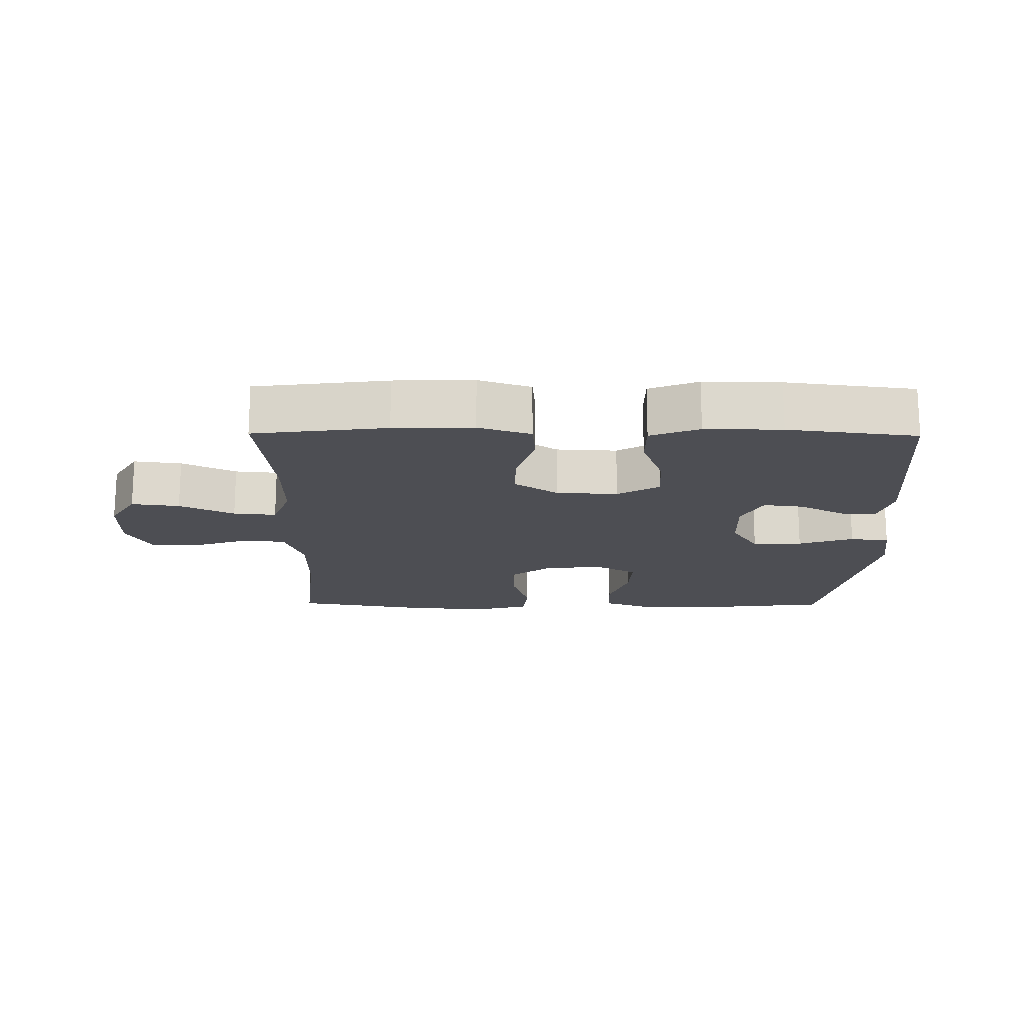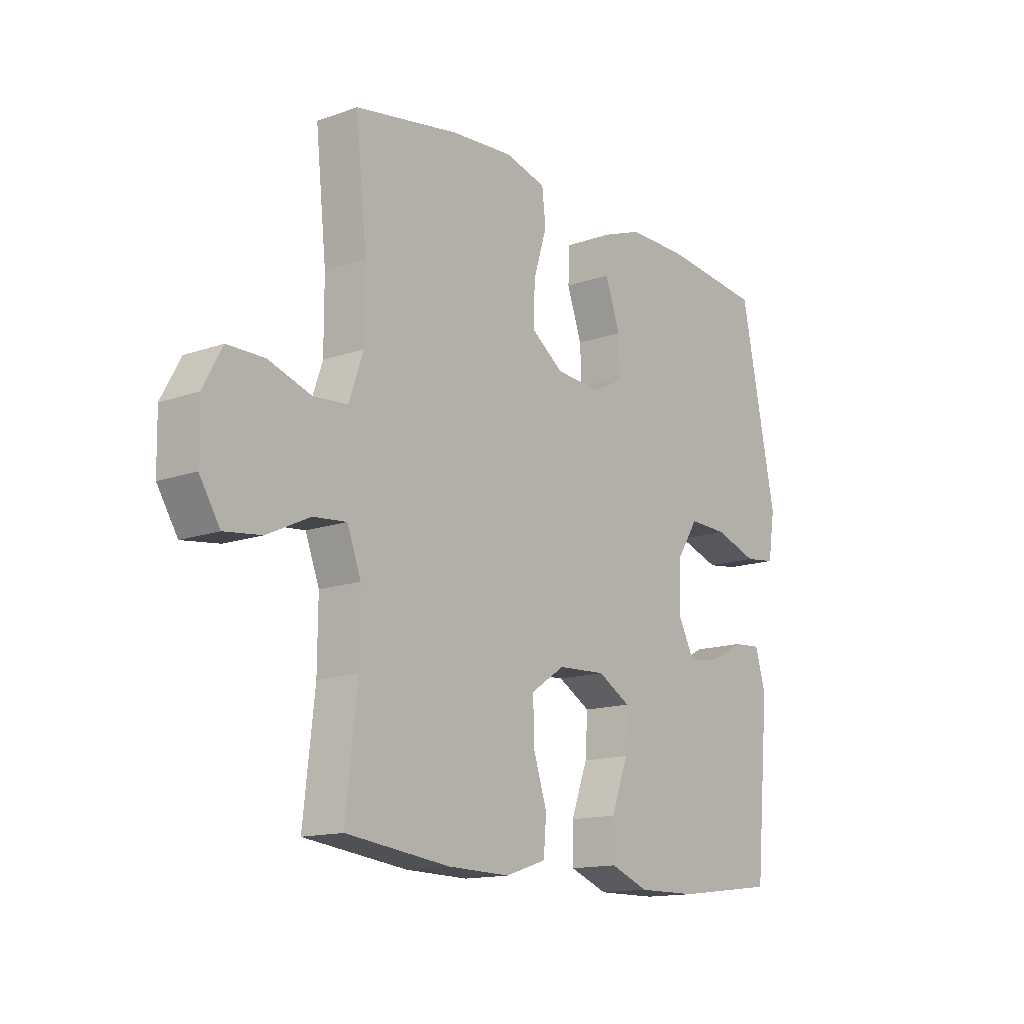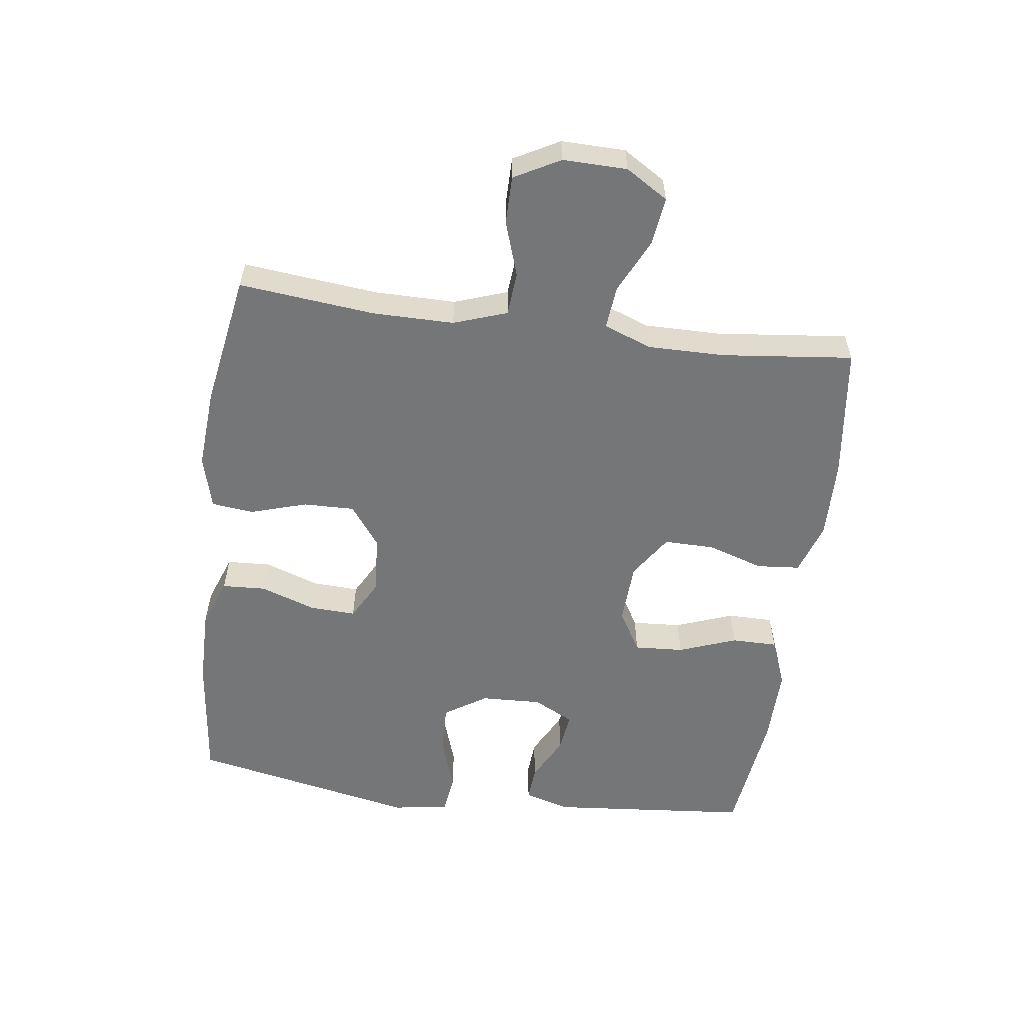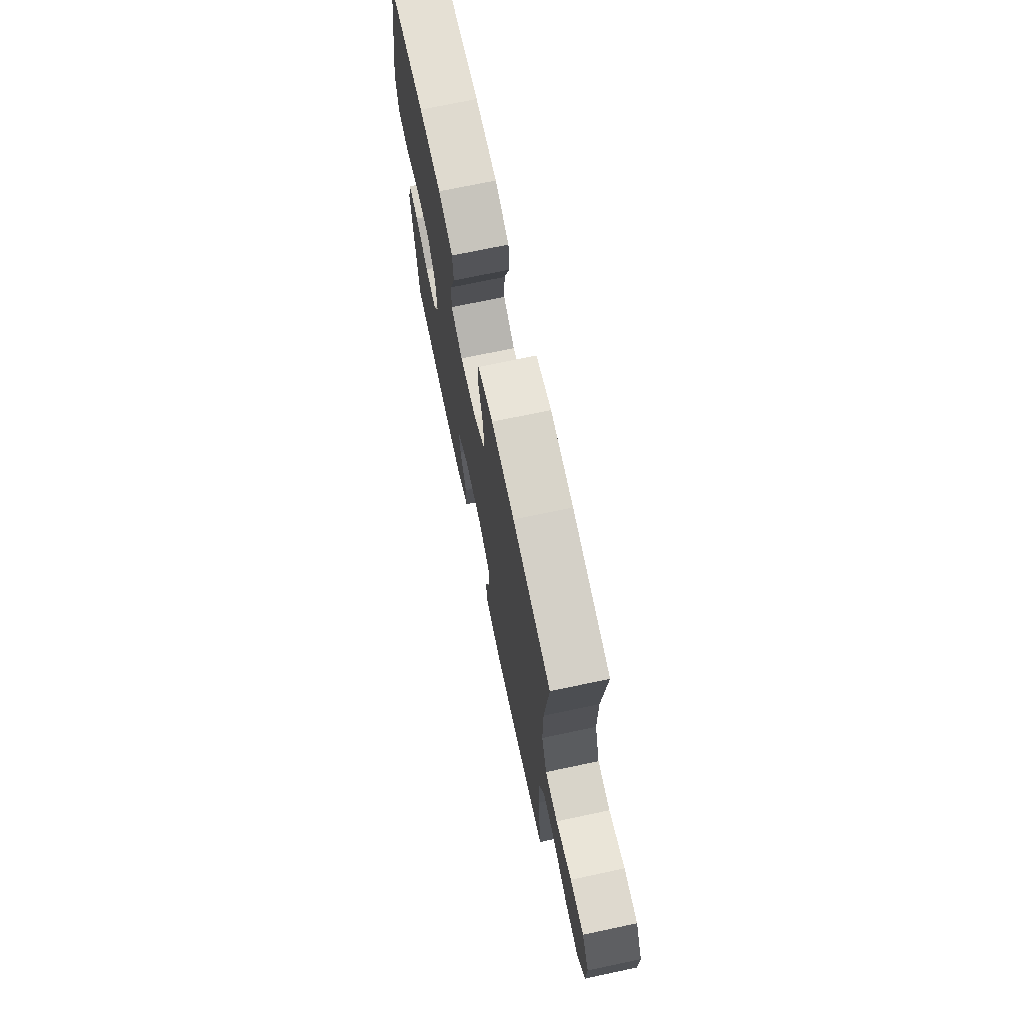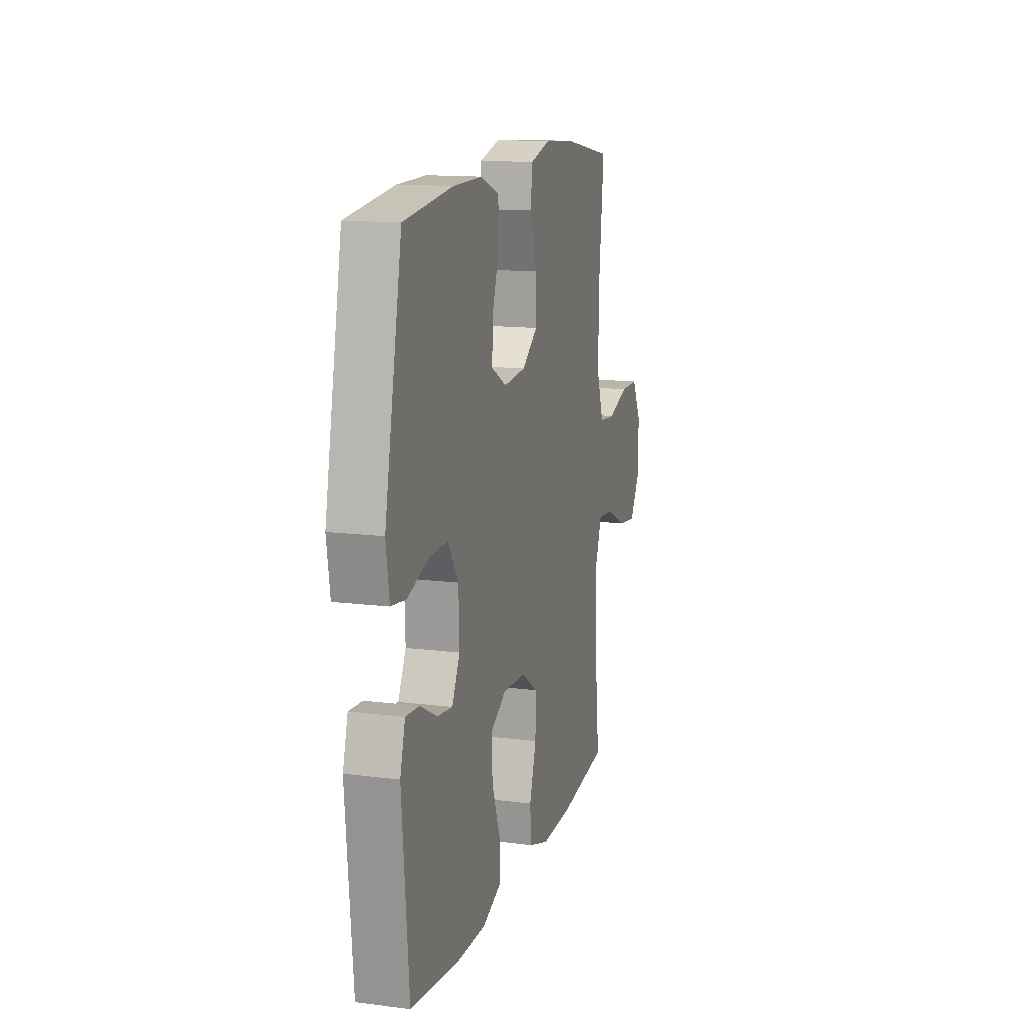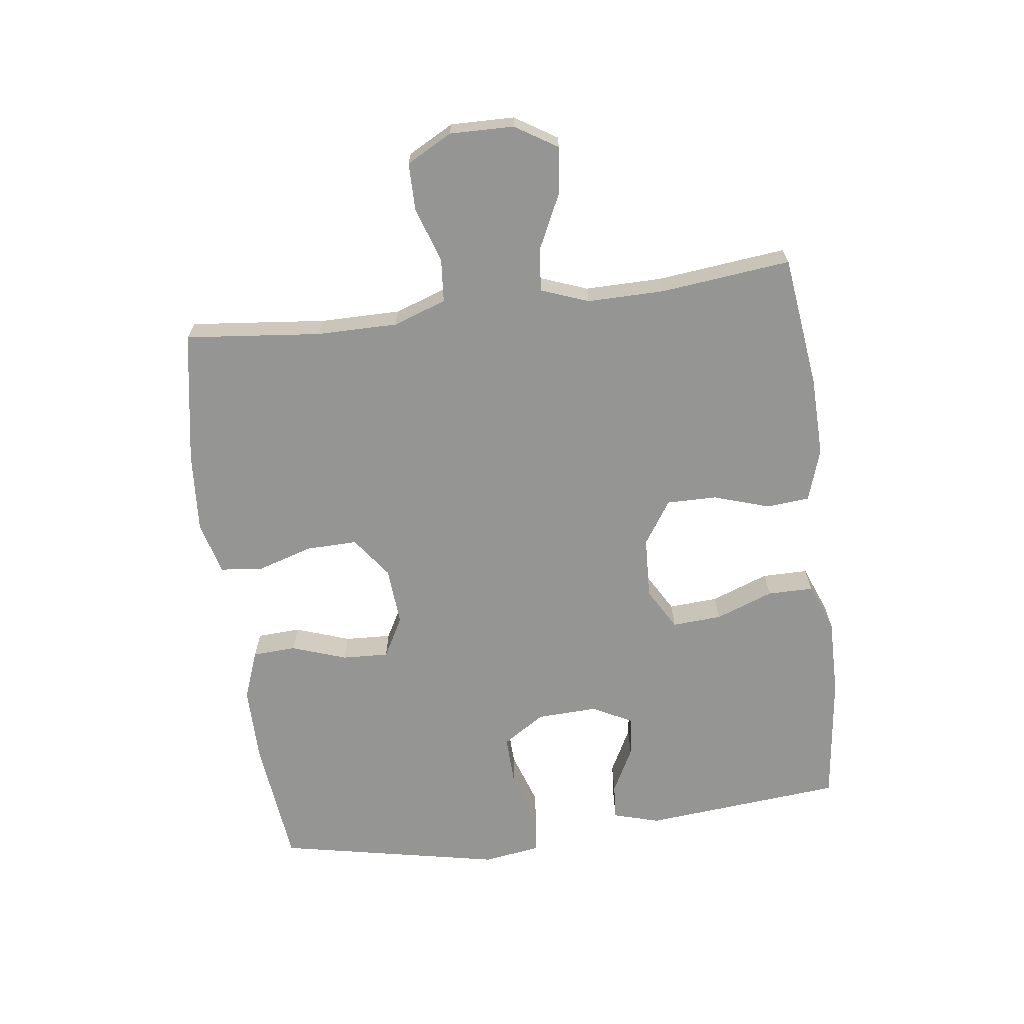
<metadata>
{"format":"obj","ext":"obj","renderer":"f3d","projection":"perspective","resolution":1024,"background":"white","views":[{"elev":-17.3,"azim":179.4,"up":"+Y"},{"elev":-14.3,"azim":127.9,"up":"+Z"},{"elev":-56.8,"azim":82.4,"up":"+Y"},{"elev":71.3,"azim":78.0,"up":"+Z"},{"elev":13.7,"azim":-74.1,"up":"+Z"},{"elev":-67.4,"azim":97.4,"up":"+Y"}]}
</metadata>
<code>
o path1388_path1388.001
v -0.6086 0.0375 0.1354
v -0.5947 0.0375 0.04541
v -0.5318 0.0375 0.03726
v -0.4437 0.0375 0.06674
v -0.3641 0.0375 0.06945
v -0.3206 0.0375 0.002026
v -0.3167 0.0375 -0.09493
v -0.35 0.0375 -0.1598
v -0.414 0.0375 -0.1519
v -0.487 0.0375 -0.114
v -0.5435 0.0375 -0.11
v -0.5649 0.0375 -0.1841
v -0.5359 0.0375 -0.505
v -0.3294 0.0375 -0.5305
v -0.2067 0.0375 -0.5318
v -0.1285 0.0375 -0.5014
v -0.1285 0.0375 -0.428
v -0.1626 0.0375 -0.3355
v -0.1676 0.0375 -0.2564
v -0.1007 0.0375 -0.2176
v -0.002279 0.0375 -0.2224
v 0.06678 0.0375 -0.2684
v 0.06606 0.0375 -0.3487
v 0.03743 0.0375 -0.4382
v 0.04332 0.0375 -0.5073
v 0.1269 0.0375 -0.5347
v 0.254 0.0375 -0.5317
v 0.4661 0.0375 -0.505
v 0.443 0.0375 -0.2956
v 0.442 0.0375 -0.1724
v 0.4704 0.0375 -0.0967
v 0.5386 0.0375 -0.103
v 0.6255 0.0375 -0.1446
v 0.7021 0.0375 -0.1542
v 0.7441 0.0375 -0.08665
v 0.7458 0.0375 0.01568
v 0.7065 0.0375 0.08839
v 0.6305 0.0375 0.08856
v 0.5426 0.0375 0.05919
v 0.4729 0.0375 0.06477
v 0.4434 0.0375 0.1499
v 0.4436 0.0375 0.2798
v 0.4661 0.0375 0.4967
v 0.2536 0.0375 0.5329
v 0.1259 0.0375 0.5419
v 0.04122 0.0375 0.5191
v 0.03363 0.0375 0.4519
v 0.06122 0.0375 0.3621
v 0.06302 0.0375 0.2802
v -0.002077 0.0375 0.2322
v -0.09582 0.0375 0.2247
v -0.1601 0.0375 0.2599
v -0.1566 0.0375 0.3341
v -0.1263 0.0375 0.4218
v -0.1299 0.0375 0.4917
v -0.2093 0.0375 0.5209
v -0.3314 0.0375 0.5201
v -0.5359 0.0375 0.4967
v -0.6086 -0.0375 0.1354
v -0.5947 -0.0375 0.04541
v -0.5318 -0.0375 0.03726
v -0.4437 -0.0375 0.06674
v -0.3641 -0.0375 0.06945
v -0.3206 -0.0375 0.002026
v -0.3167 -0.0375 -0.09493
v -0.35 -0.0375 -0.1598
v -0.414 -0.0375 -0.1519
v -0.487 -0.0375 -0.114
v -0.5435 -0.0375 -0.11
v -0.5649 -0.0375 -0.1841
v -0.5359 -0.0375 -0.505
v -0.3294 -0.0375 -0.5305
v -0.2067 -0.0375 -0.5318
v -0.1285 -0.0375 -0.5014
v -0.1285 -0.0375 -0.428
v -0.1626 -0.0375 -0.3355
v -0.1676 -0.0375 -0.2564
v -0.1007 -0.0375 -0.2176
v -0.002279 -0.0375 -0.2224
v 0.06678 -0.0375 -0.2684
v 0.06606 -0.0375 -0.3487
v 0.03743 -0.0375 -0.4382
v 0.04332 -0.0375 -0.5073
v 0.1269 -0.0375 -0.5347
v 0.254 -0.0375 -0.5317
v 0.4661 -0.0375 -0.505
v 0.443 -0.0375 -0.2956
v 0.442 -0.0375 -0.1724
v 0.4704 -0.0375 -0.0967
v 0.5386 -0.0375 -0.103
v 0.6255 -0.0375 -0.1446
v 0.7021 -0.0375 -0.1542
v 0.7441 -0.0375 -0.08665
v 0.7458 -0.0375 0.01568
v 0.7065 -0.0375 0.08839
v 0.6305 -0.0375 0.08856
v 0.5426 -0.0375 0.05919
v 0.4729 -0.0375 0.06477
v 0.4434 -0.0375 0.1499
v 0.4436 -0.0375 0.2798
v 0.4661 -0.0375 0.4967
v 0.2536 -0.0375 0.5329
v 0.1259 -0.0375 0.5419
v 0.04122 -0.0375 0.5191
v 0.03363 -0.0375 0.4519
v 0.06122 -0.0375 0.3621
v 0.06302 -0.0375 0.2802
v -0.002077 -0.0375 0.2322
v -0.09582 -0.0375 0.2247
v -0.1601 -0.0375 0.2599
v -0.1566 -0.0375 0.3341
v -0.1263 -0.0375 0.4218
v -0.1299 -0.0375 0.4917
v -0.2093 -0.0375 0.5209
v -0.3314 -0.0375 0.5201
v -0.5359 -0.0375 0.4967
v 0.04332 0.0375 -0.5073
v 0.04332 0.0375 -0.5073
v 0.1269 0.0375 -0.5347
v 0.254 0.0375 -0.5317
v -0.3294 0.0375 -0.5305
v -0.2067 0.0375 -0.5318
v -0.1285 0.0375 -0.5014
v -0.1285 0.0375 -0.5014
v -0.5359 0.0375 -0.505
v -0.5359 0.0375 -0.505
v 0.4661 0.0375 -0.505
v 0.4661 0.0375 -0.505
v 0.03743 0.0375 -0.4382
v -0.1285 0.0375 -0.428
v 0.06606 0.0375 -0.3487
v -0.1626 0.0375 -0.3355
v 0.443 0.0375 -0.2956
v 0.06678 0.0375 -0.2684
v -0.1676 0.0375 -0.2564
v -0.1676 0.0375 -0.2564
v -0.5649 0.0375 -0.1841
v 0.442 0.0375 -0.1724
v -0.002279 0.0375 -0.2224
v -0.1007 0.0375 -0.2176
v -0.5435 0.0375 -0.11
v -0.5435 0.0375 -0.11
v -0.35 0.0375 -0.1598
v -0.35 0.0375 -0.1598
v -0.414 0.0375 -0.1519
v 0.4704 0.0375 -0.0967
v 0.4704 0.0375 -0.0967
v -0.3167 0.0375 -0.09493
v 0.6255 0.0375 -0.1446
v 0.7021 0.0375 -0.1542
v 0.7021 0.0375 -0.1542
v 0.7441 0.0375 -0.08665
v -0.487 0.0375 -0.114
v 0.5386 0.0375 -0.103
v -0.3206 0.0375 0.002026
v 0.7458 0.0375 0.01568
v -0.3641 0.0375 0.06945
v 0.7065 0.0375 0.08839
v 0.7065 0.0375 0.08839
v -0.5947 0.0375 0.04541
v -0.5947 0.0375 0.04541
v -0.5318 0.0375 0.03726
v -0.4437 0.0375 0.06674
v -0.6086 0.0375 0.1354
v 0.5426 0.0375 0.05919
v 0.4729 0.0375 0.06477
v 0.4729 0.0375 0.06477
v 0.6305 0.0375 0.08856
v 0.4434 0.0375 0.1499
v -0.002077 0.0375 0.2322
v -0.09582 0.0375 0.2247
v 0.4436 0.0375 0.2798
v -0.1601 0.0375 0.2599
v -0.1601 0.0375 0.2599
v 0.06302 0.0375 0.2802
v -0.1566 0.0375 0.3341
v 0.06122 0.0375 0.3621
v -0.1263 0.0375 0.4218
v 0.03363 0.0375 0.4519
v -0.1299 0.0375 0.4917
v -0.1299 0.0375 0.4917
v 0.04122 0.0375 0.5191
v 0.04122 0.0375 0.5191
v -0.5359 0.0375 0.4967
v -0.5359 0.0375 0.4967
v 0.4661 0.0375 0.4967
v 0.4661 0.0375 0.4967
v -0.2093 0.0375 0.5209
v -0.3314 0.0375 0.5201
v 0.2536 0.0375 0.5329
v 0.1259 0.0375 0.5419
v 0.04332 -0.0375 -0.5073
v 0.04332 -0.0375 -0.5073
v 0.1269 -0.0375 -0.5347
v 0.254 -0.0375 -0.5317
v -0.3294 -0.0375 -0.5305
v -0.2067 -0.0375 -0.5318
v -0.1285 -0.0375 -0.5014
v -0.1285 -0.0375 -0.5014
v -0.5359 -0.0375 -0.505
v -0.5359 -0.0375 -0.505
v 0.4661 -0.0375 -0.505
v 0.4661 -0.0375 -0.505
v 0.03743 -0.0375 -0.4382
v -0.1285 -0.0375 -0.428
v 0.06606 -0.0375 -0.3487
v -0.1626 -0.0375 -0.3355
v 0.443 -0.0375 -0.2956
v 0.06678 -0.0375 -0.2684
v -0.1676 -0.0375 -0.2564
v -0.1676 -0.0375 -0.2564
v -0.5649 -0.0375 -0.1841
v 0.442 -0.0375 -0.1724
v -0.002279 -0.0375 -0.2224
v -0.1007 -0.0375 -0.2176
v -0.5435 -0.0375 -0.11
v -0.5435 -0.0375 -0.11
v -0.35 -0.0375 -0.1598
v -0.35 -0.0375 -0.1598
v -0.414 -0.0375 -0.1519
v 0.4704 -0.0375 -0.0967
v 0.4704 -0.0375 -0.0967
v -0.3167 -0.0375 -0.09493
v 0.6255 -0.0375 -0.1446
v 0.7021 -0.0375 -0.1542
v 0.7021 -0.0375 -0.1542
v 0.7441 -0.0375 -0.08665
v -0.487 -0.0375 -0.114
v 0.5386 -0.0375 -0.103
v -0.3206 -0.0375 0.002026
v 0.7458 -0.0375 0.01568
v -0.3641 -0.0375 0.06945
v 0.7065 -0.0375 0.08839
v 0.7065 -0.0375 0.08839
v -0.5947 -0.0375 0.04541
v -0.5947 -0.0375 0.04541
v -0.5318 -0.0375 0.03726
v -0.4437 -0.0375 0.06674
v -0.6086 -0.0375 0.1354
v 0.5426 -0.0375 0.05919
v 0.4729 -0.0375 0.06477
v 0.4729 -0.0375 0.06477
v 0.6305 -0.0375 0.08856
v 0.4434 -0.0375 0.1499
v -0.002077 -0.0375 0.2322
v -0.09582 -0.0375 0.2247
v 0.4436 -0.0375 0.2798
v -0.1601 -0.0375 0.2599
v -0.1601 -0.0375 0.2599
v 0.06302 -0.0375 0.2802
v -0.1566 -0.0375 0.3341
v 0.06122 -0.0375 0.3621
v -0.1263 -0.0375 0.4218
v 0.03363 -0.0375 0.4519
v -0.1299 -0.0375 0.4917
v -0.1299 -0.0375 0.4917
v 0.04122 -0.0375 0.5191
v 0.04122 -0.0375 0.5191
v -0.5359 -0.0375 0.4967
v -0.5359 -0.0375 0.4967
v 0.4661 -0.0375 0.4967
v 0.4661 -0.0375 0.4967
v -0.2093 -0.0375 0.5209
v -0.3314 -0.0375 0.5201
v 0.2536 -0.0375 0.5329
v 0.1259 -0.0375 0.5419
f 214 246 215
f 245 246 214
f 213 209 208
f 223 215 230
f 264 259 232
f 195 206 194
f 196 220 200
f 253 263 251
f 264 251 263
f 207 218 196
f 224 231 243
f 248 264 232
f 207 197 205
f 209 241 214
f 241 245 214
f 208 206 195
f 265 252 247
f 244 250 245
f 246 230 215
f 240 229 243
f 257 254 266
f 250 247 252
f 206 204 194
f 221 209 213
f 227 231 224
f 255 263 253
f 251 264 248
f 252 266 254
f 237 239 235
f 194 204 192
f 238 239 237
f 221 241 209
f 200 220 212
f 266 252 265
f 248 230 246
f 210 218 207
f 212 228 216
f 210 223 218
f 196 218 220
f 248 232 230
f 224 243 229
f 247 250 244
f 209 206 208
f 207 196 197
f 205 197 198
f 220 228 212
f 229 240 221
f 239 238 259
f 241 221 240
f 265 247 261
f 233 243 231
f 232 259 238
f 225 227 224
f 208 195 202
f 215 223 210
f 241 244 245
f 118 26 84 193
f 26 27 85 84
f 14 15 73 72
f 15 124 199 73
f 126 14 72 201
f 27 128 203 85
f 24 25 83 82
f 16 17 75 74
f 23 24 82 81
f 17 18 76 75
f 28 29 87 86
f 22 23 81 80
f 18 136 211 76
f 12 13 71 70
f 29 30 88 87
f 21 22 80 79
f 19 20 78 77
f 20 21 79 78
f 142 12 70 217
f 144 9 67 219
f 30 147 222 88
f 7 8 66 65
f 33 151 226 91
f 34 35 93 92
f 10 11 69 68
f 9 10 68 67
f 32 33 91 90
f 31 32 90 89
f 6 7 65 64
f 35 36 94 93
f 5 6 64 63
f 36 159 234 94
f 161 3 61 236
f 3 4 62 61
f 1 2 60 59
f 39 167 242 97
f 38 39 97 96
f 37 38 96 95
f 40 41 99 98
f 4 5 63 62
f 50 51 109 108
f 41 42 100 99
f 51 174 249 109
f 49 50 108 107
f 52 53 111 110
f 48 49 107 106
f 53 54 112 111
f 47 48 106 105
f 54 181 256 112
f 183 47 105 258
f 185 1 59 260
f 42 187 262 100
f 55 56 114 113
f 57 58 116 115
f 56 57 115 114
f 43 44 102 101
f 45 46 104 103
f 44 45 103 102
f 139 140 171
f 170 139 171
f 138 133 134
f 148 155 140
f 189 157 184
f 120 119 131
f 121 125 145
f 178 176 188
f 189 188 176
f 132 121 143
f 149 168 156
f 173 157 189
f 132 130 122
f 134 139 166
f 166 139 170
f 133 120 131
f 190 172 177
f 169 170 175
f 171 140 155
f 165 168 154
f 182 191 179
f 175 177 172
f 131 119 129
f 146 138 134
f 152 149 156
f 180 178 188
f 176 173 189
f 177 179 191
f 162 160 164
f 119 117 129
f 163 162 164
f 146 134 166
f 125 137 145
f 191 190 177
f 173 171 155
f 135 132 143
f 137 141 153
f 135 143 148
f 121 145 143
f 173 155 157
f 149 154 168
f 172 169 175
f 134 133 131
f 132 122 121
f 130 123 122
f 145 137 153
f 154 146 165
f 164 184 163
f 166 165 146
f 190 186 172
f 158 156 168
f 157 163 184
f 150 149 152
f 133 127 120
f 140 135 148
f 166 170 169

</code>
